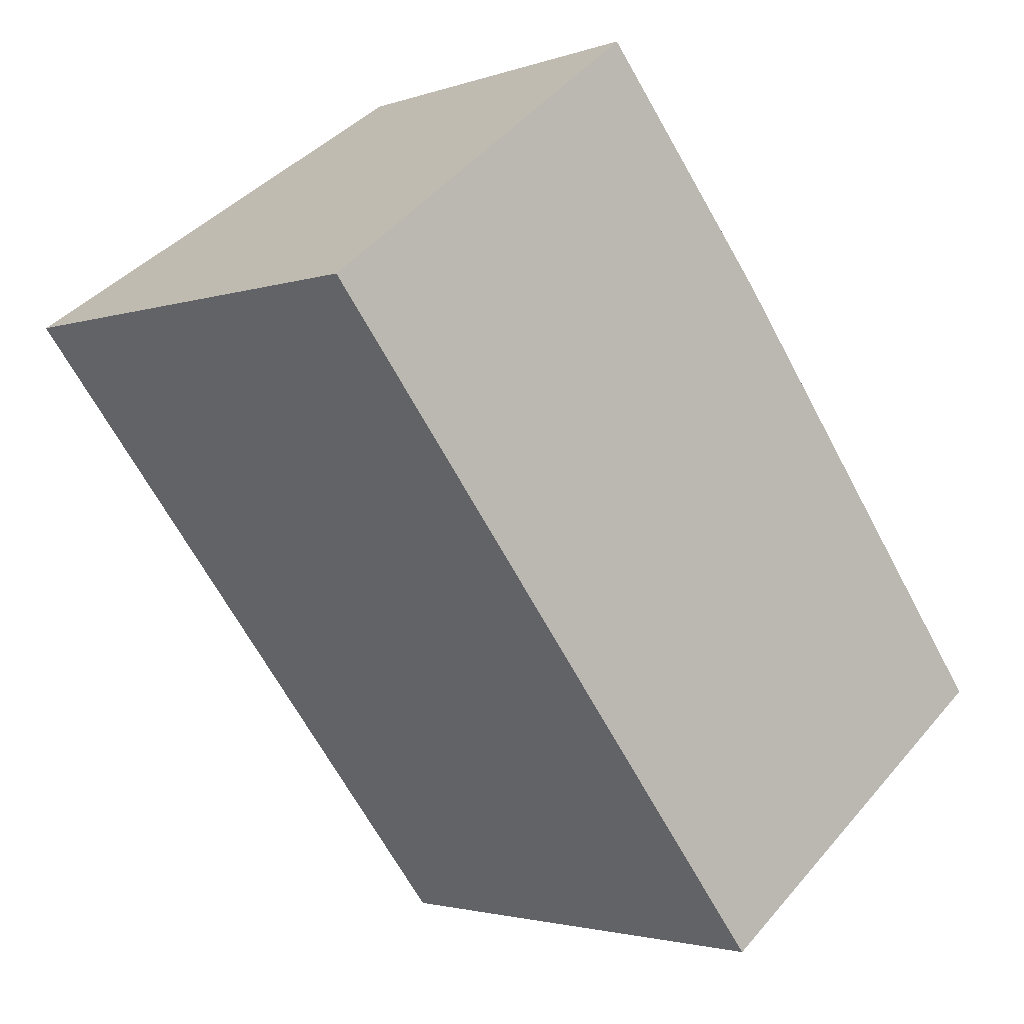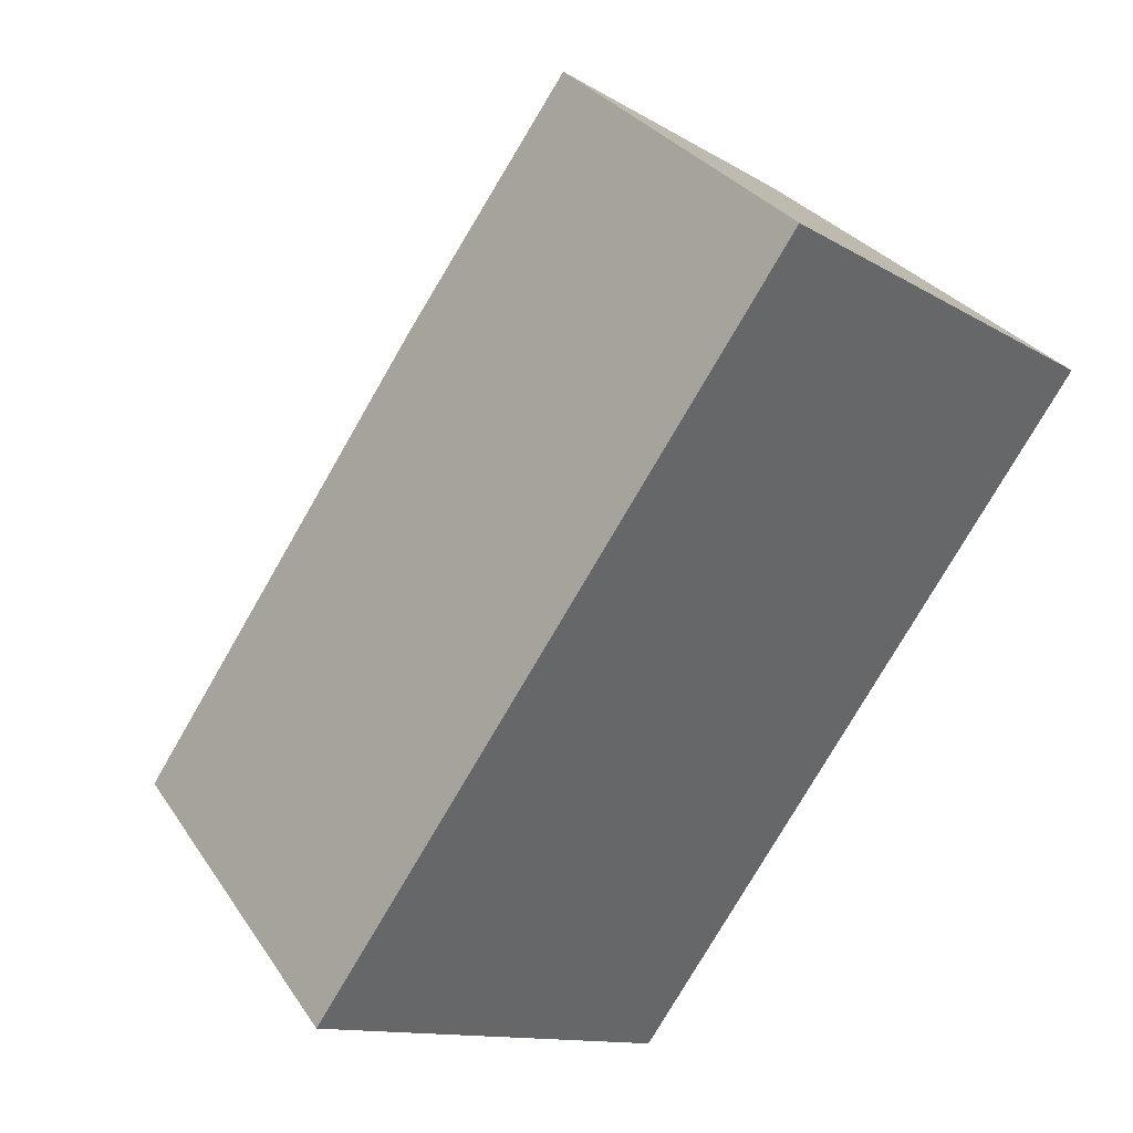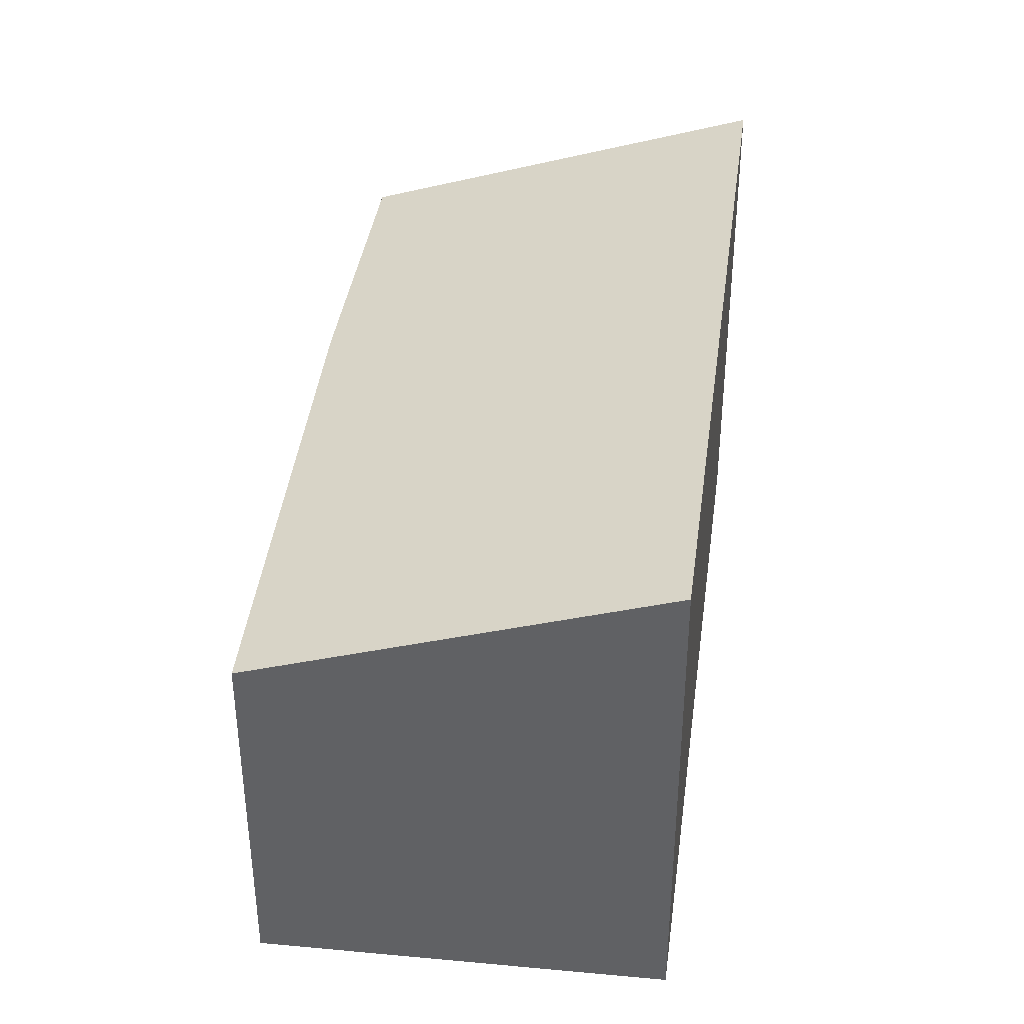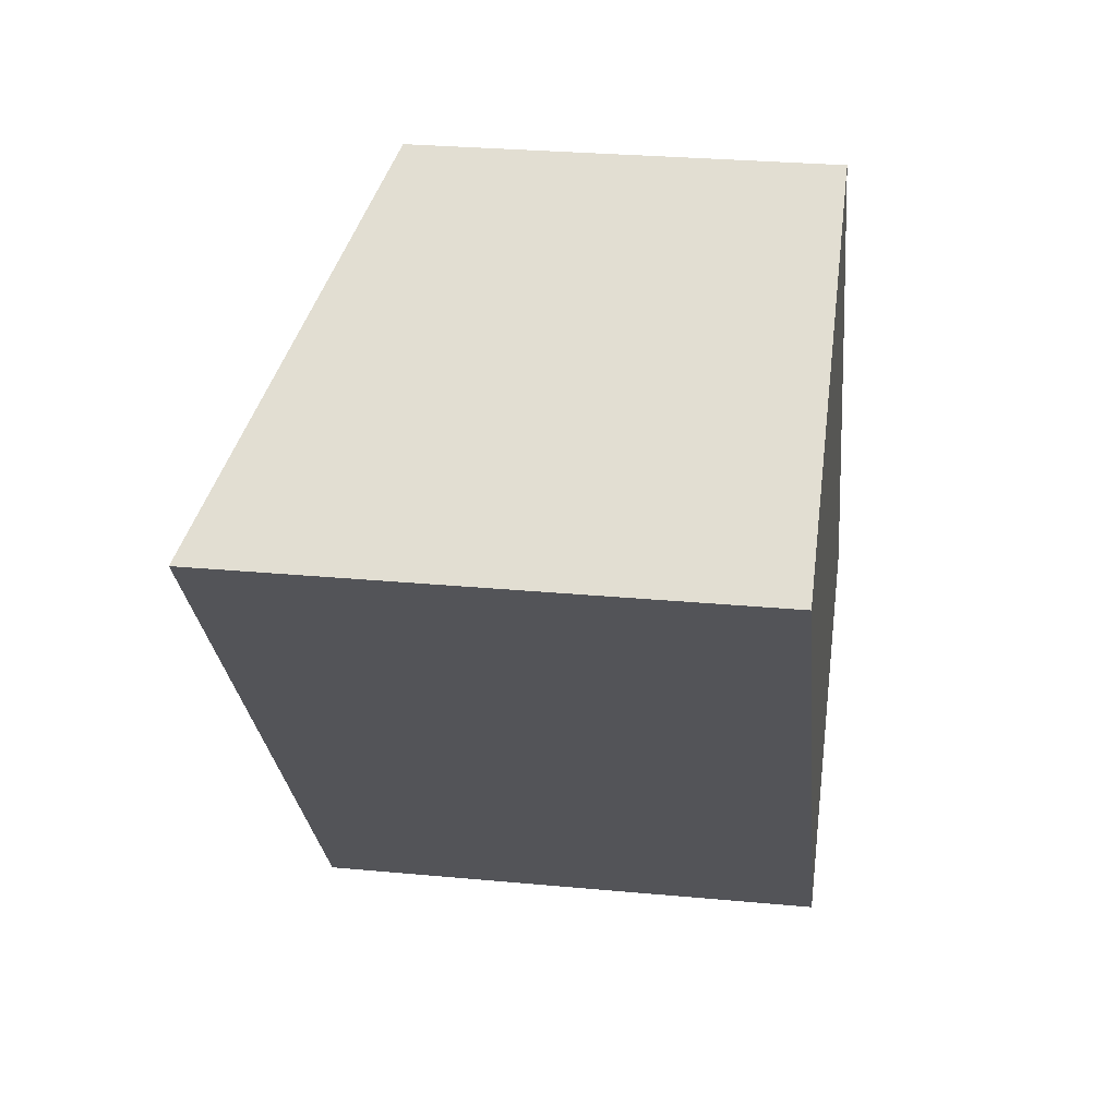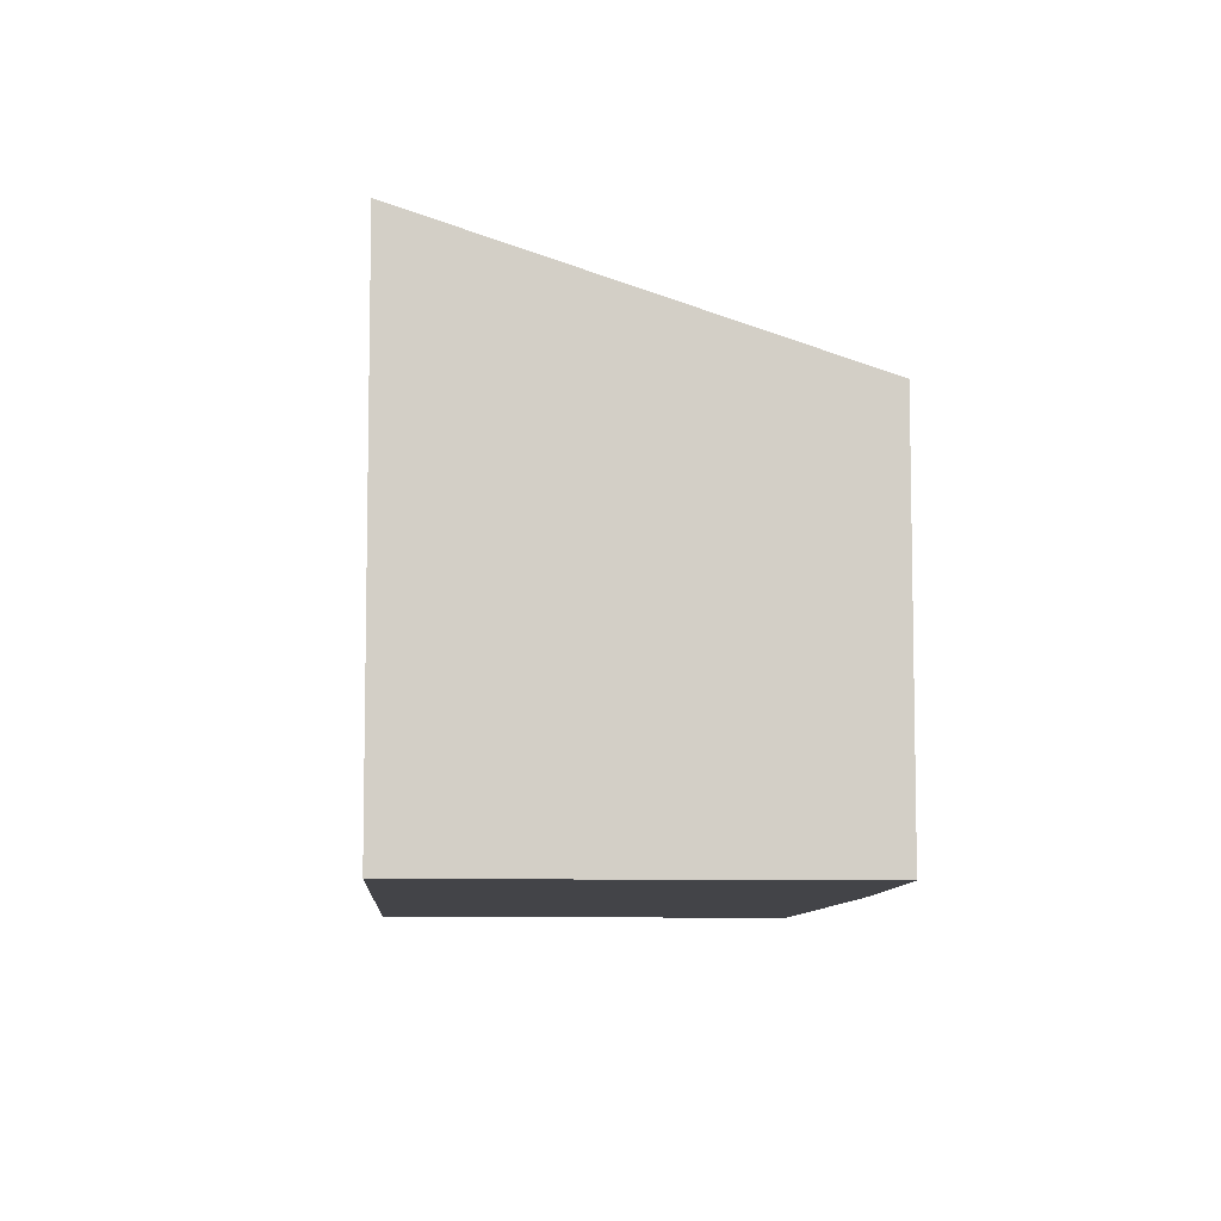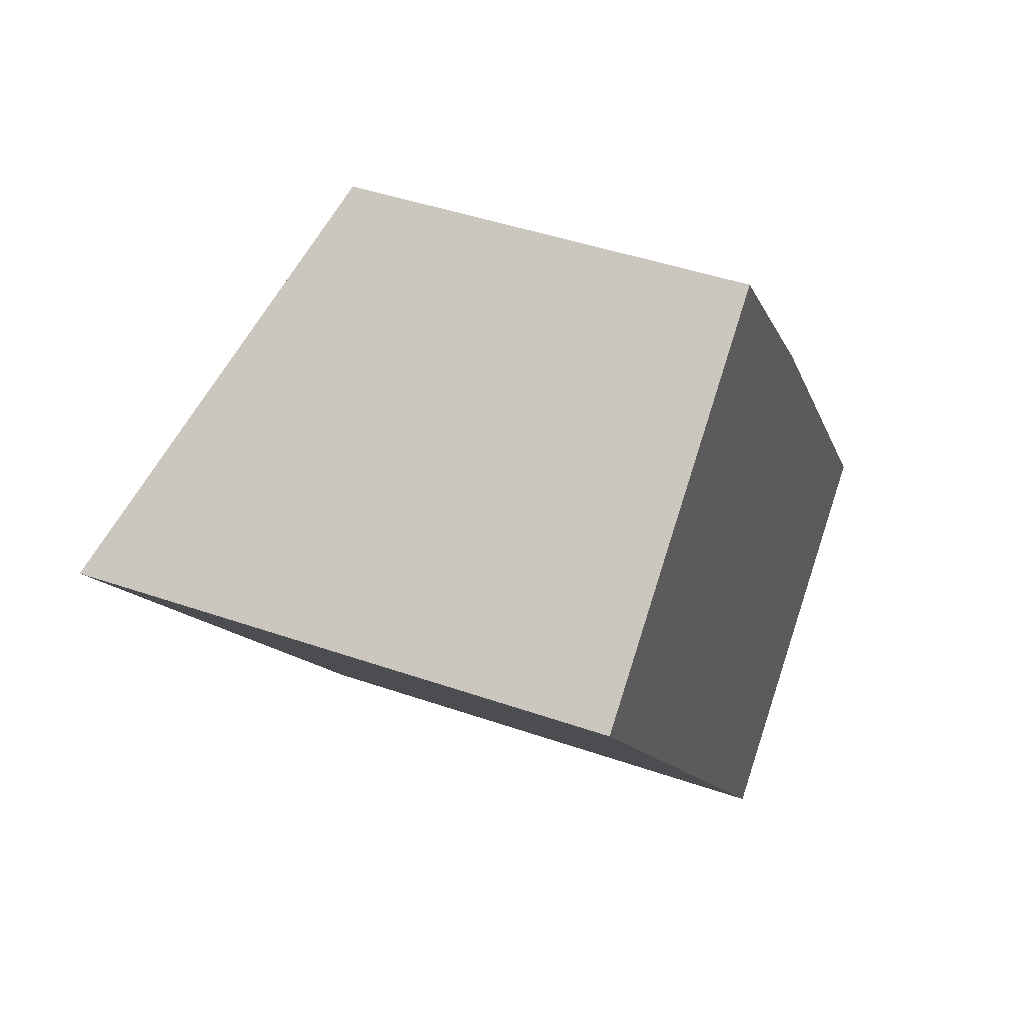
<metadata>
{"format":"obj","ext":"obj","renderer":"f3d","projection":"perspective","resolution":1024,"background":"white","views":[{"elev":-2.4,"azim":-39.4,"up":"+Z"},{"elev":-11.9,"azim":-145.0,"up":"+Z"},{"elev":40.5,"azim":149.5,"up":"+Y"},{"elev":27.8,"azim":-81.8,"up":"+Z"},{"elev":-8.2,"azim":-41.5,"up":"+Y"},{"elev":43.4,"azim":-67.6,"up":"+Z"}]}
</metadata>
<code>
v  0 8.02 4.911e-16
v  12.68 5.928 -5.851
v  7.579 8.021 -9.702
v  7.85 5.893 0.499
v  5.052 5.928 3.905
v  7.579 5.941e-16 -9.702
v  12.68 3.583e-16 -5.851
v  0 0 0
v  5.052 -2.391e-16 3.905
v  7.85 -3.055e-17 0.499
g defaultobject
f 1 2 3
f 2 1 4
f 4 1 5
f 2 6 3
f 6 2 7
f 6 1 3
f 1 6 8
f 8 5 1
f 5 8 9
f 4 7 2
f 7 4 10
f 9 4 5
f 4 9 10
f 10 6 7
f 6 10 8
f 8 10 9

</code>
